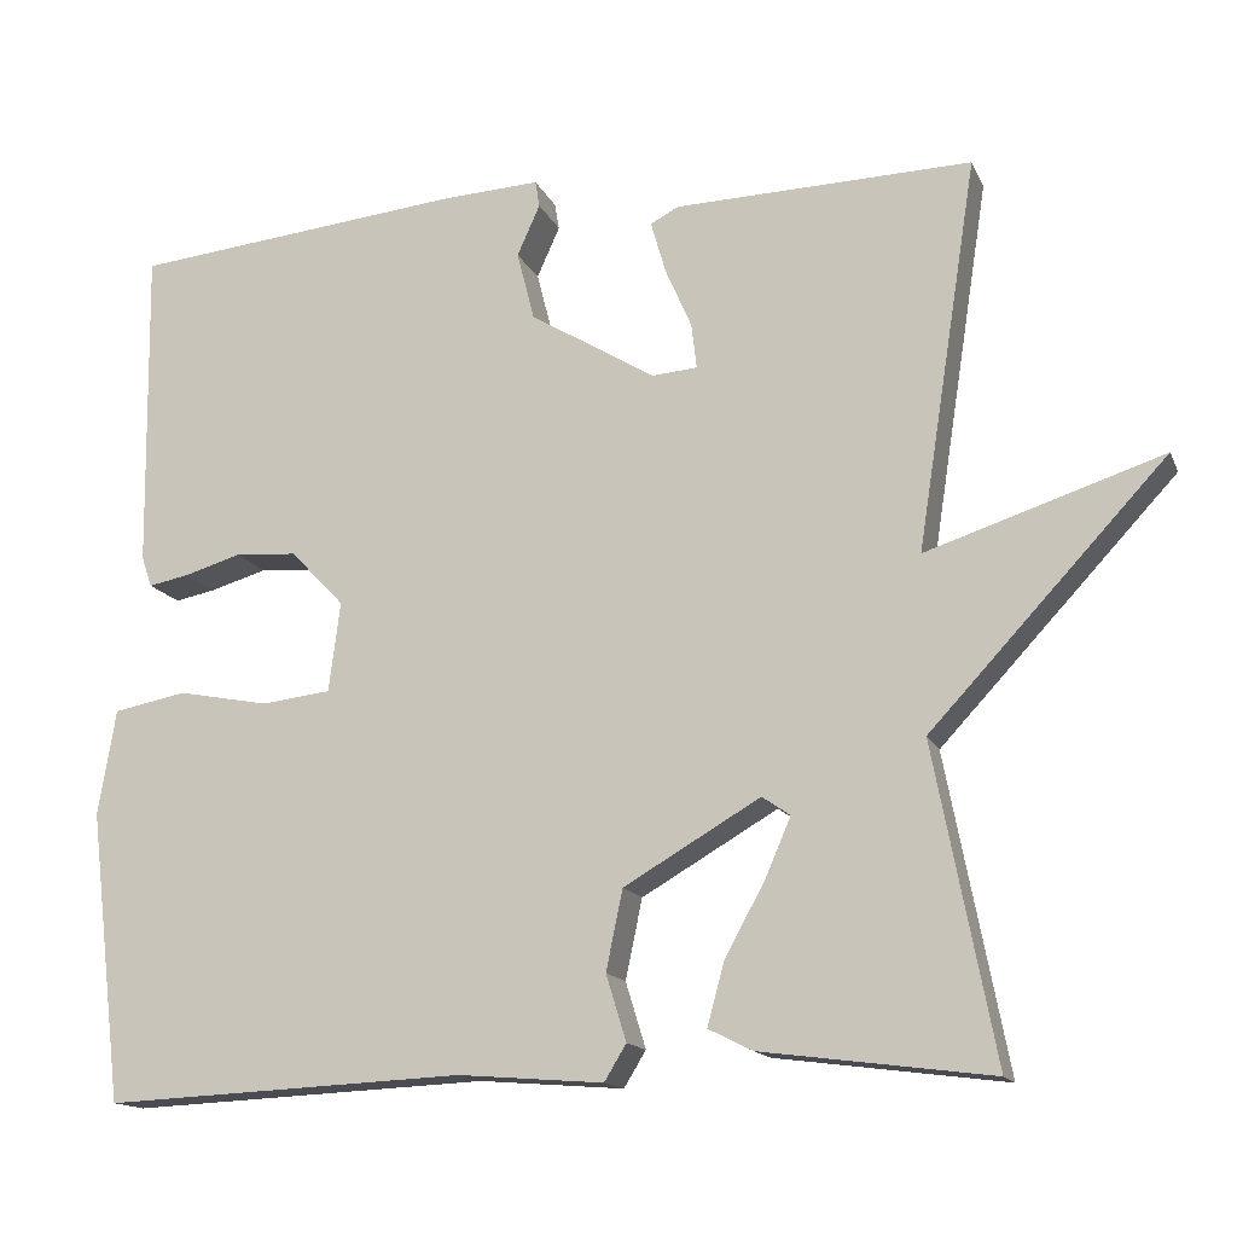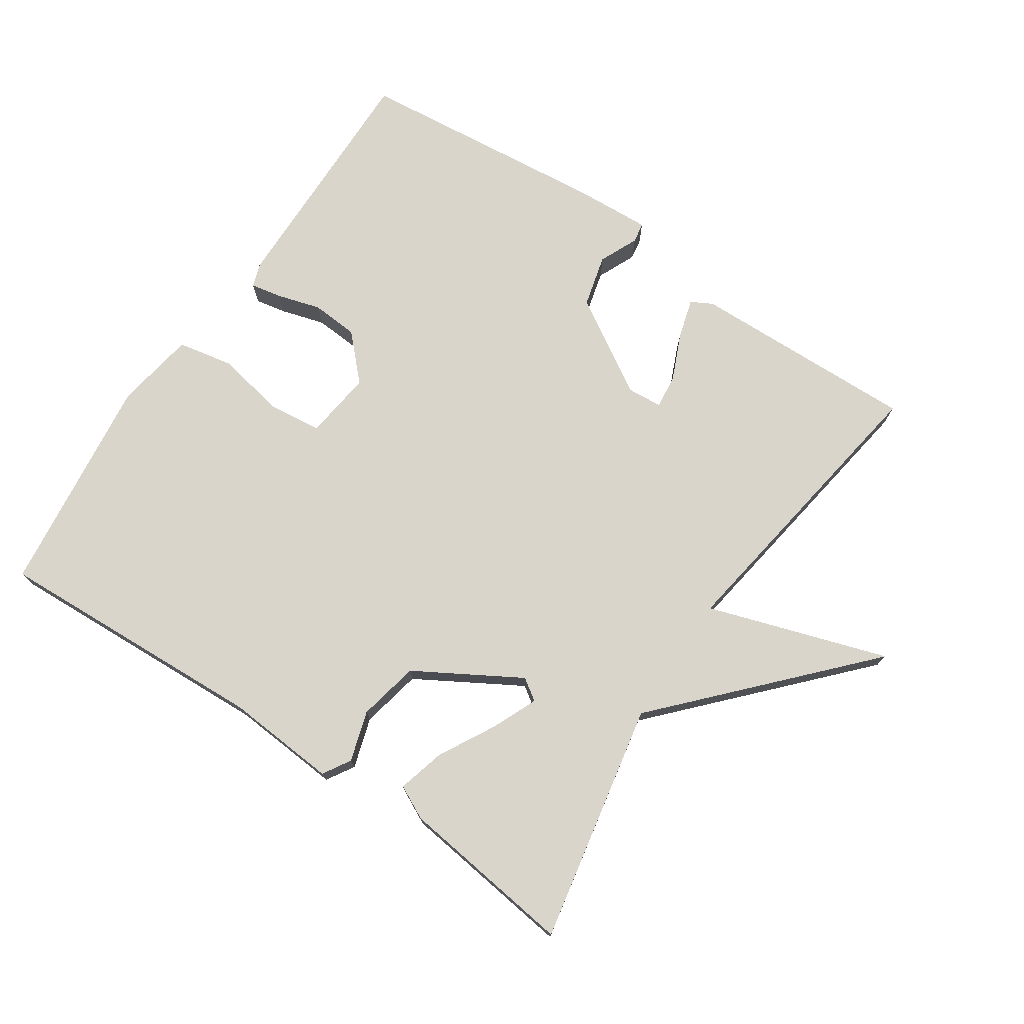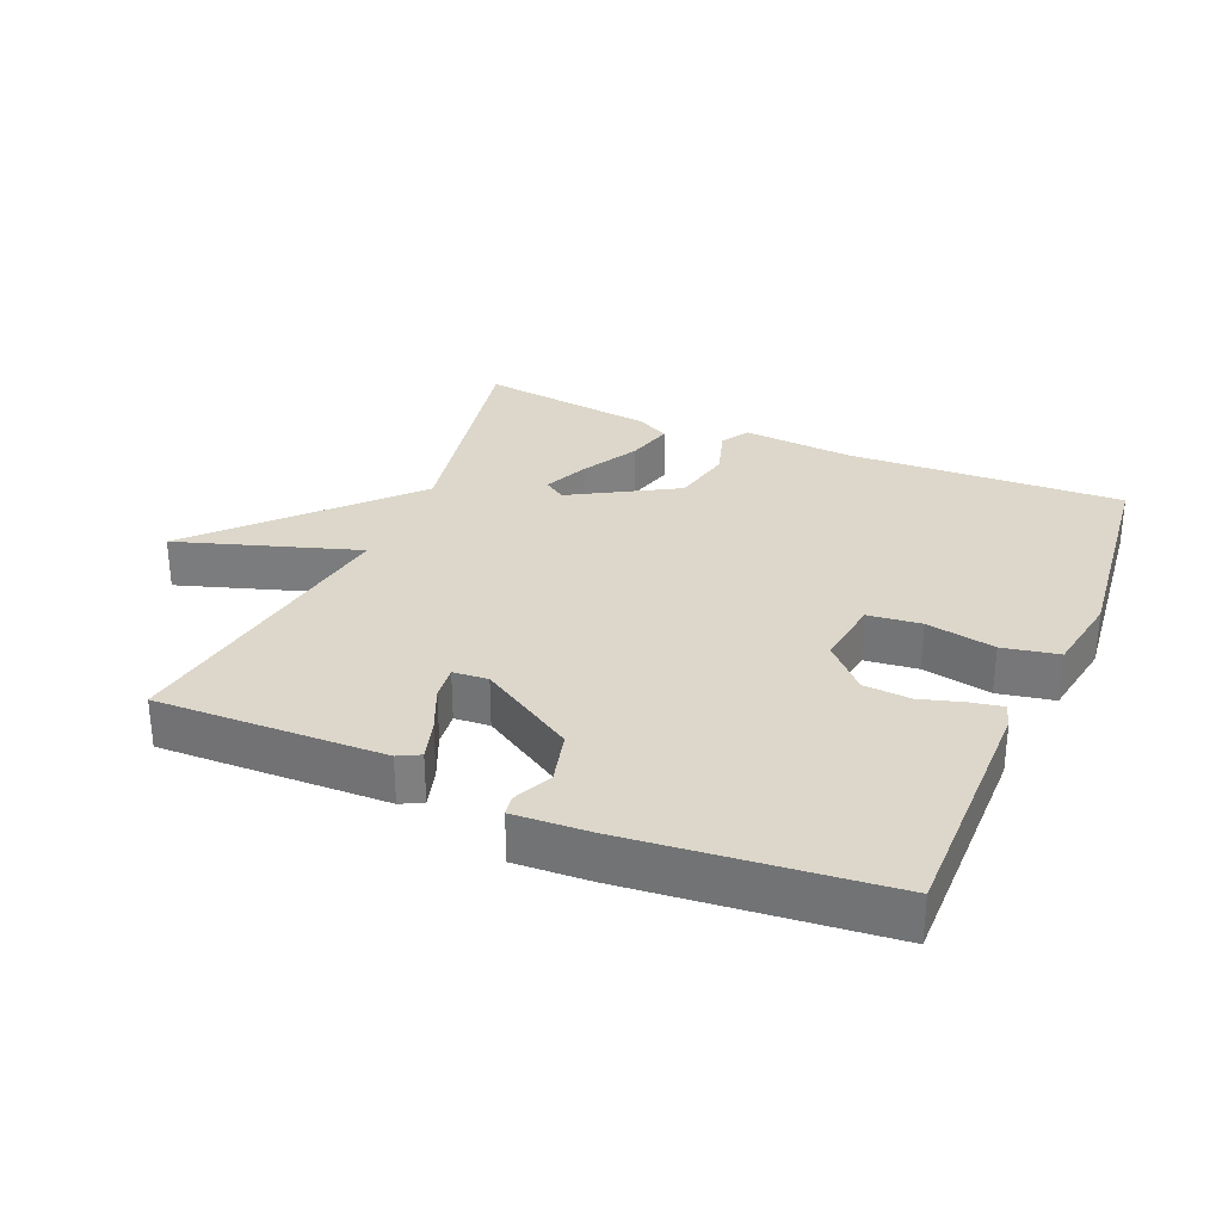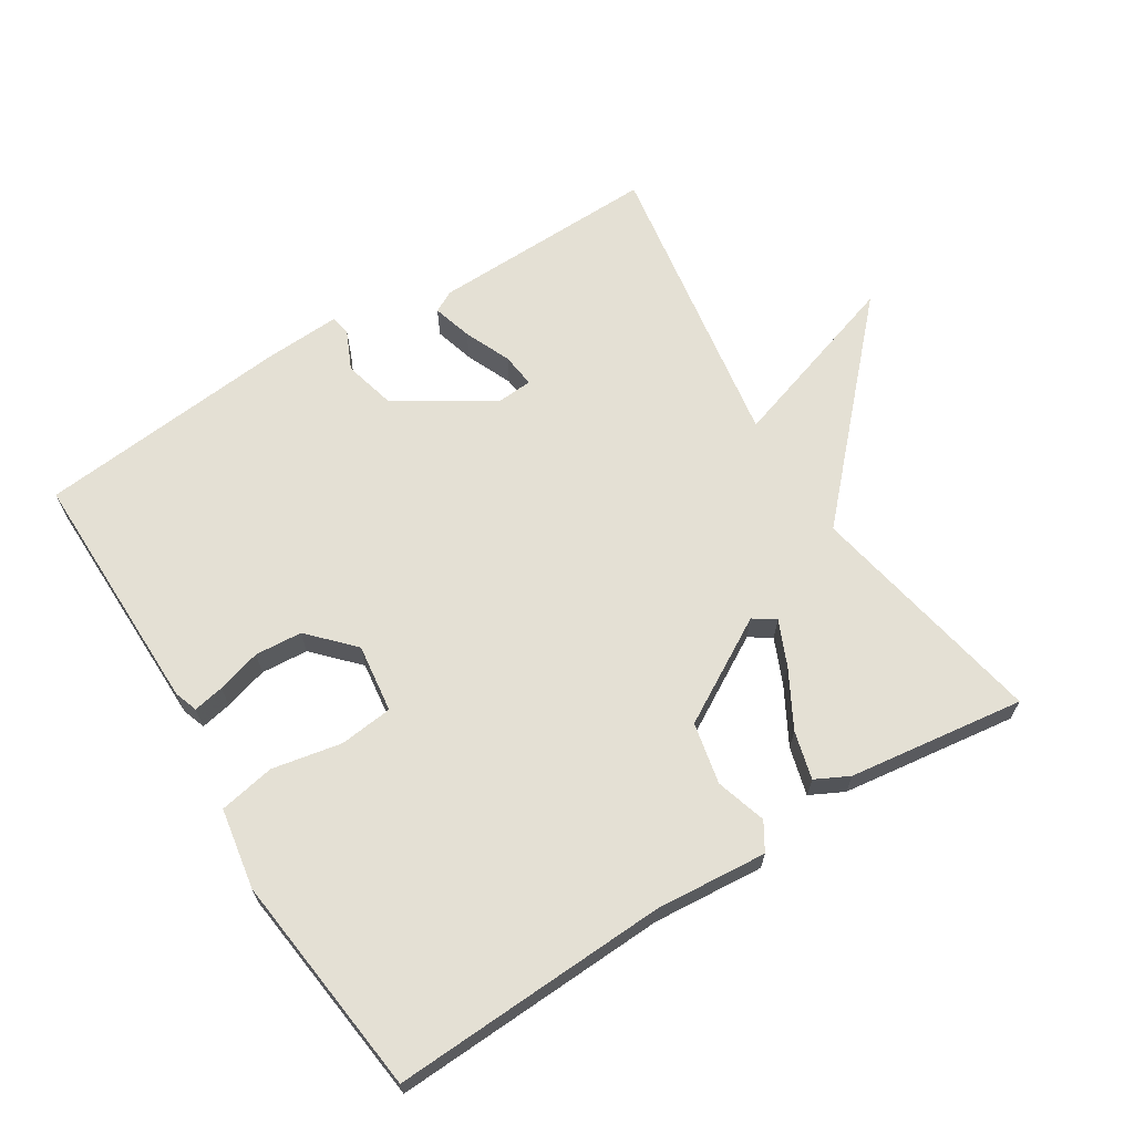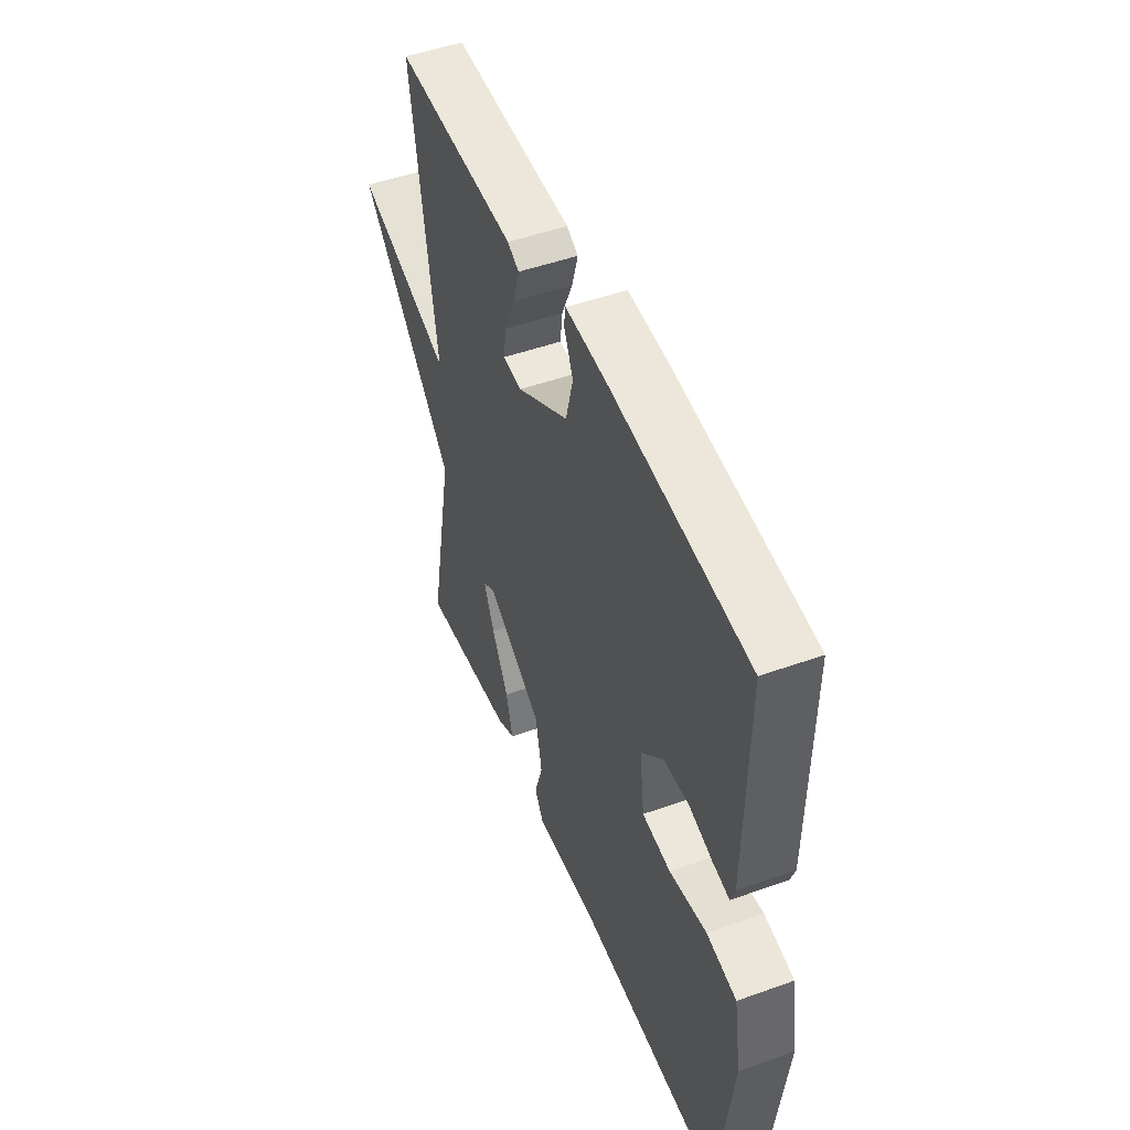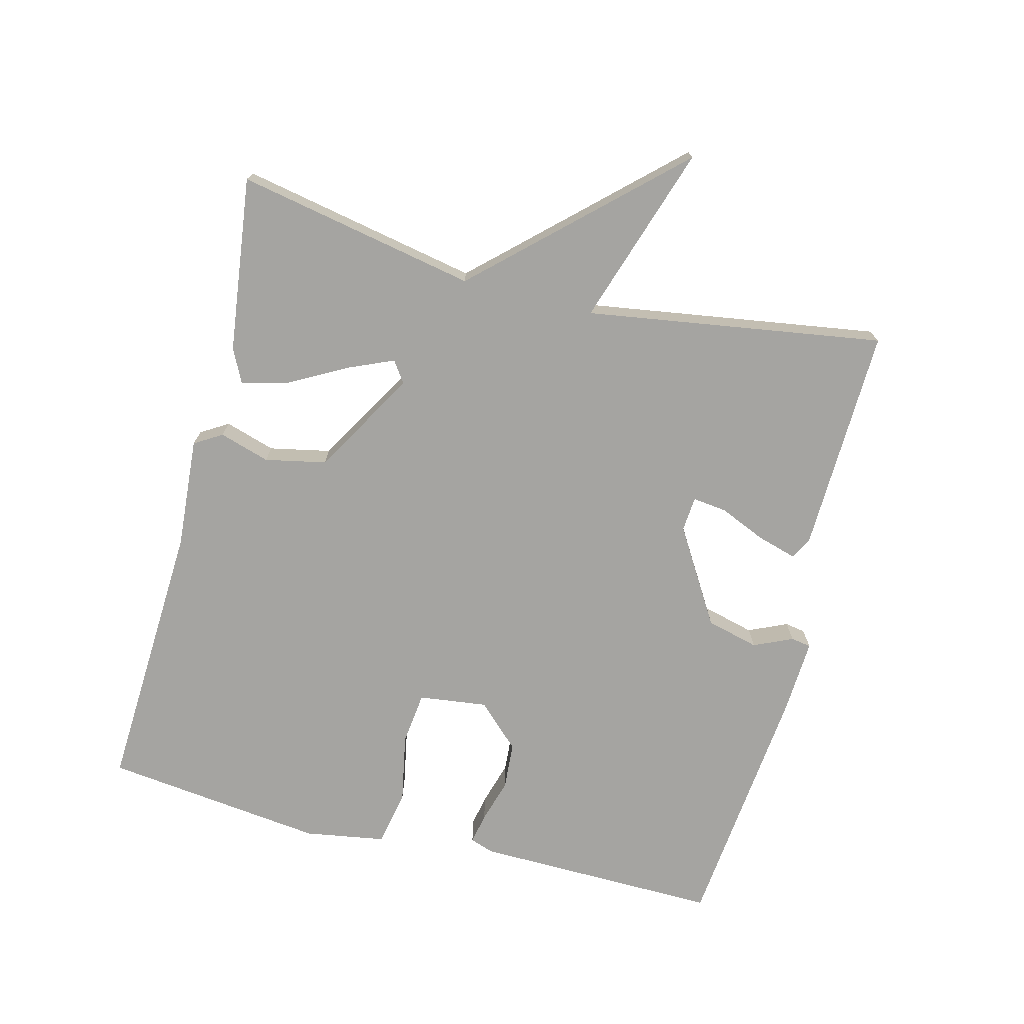
<metadata>
{"format":"obj","ext":"obj","renderer":"f3d","projection":"perspective","resolution":1024,"background":"white","views":[{"elev":-14.8,"azim":-162.3,"up":"+Z"},{"elev":74.7,"azim":-146.2,"up":"+Y"},{"elev":30.6,"azim":23.1,"up":"+Y"},{"elev":66.0,"azim":148.1,"up":"+Y"},{"elev":49.1,"azim":68.4,"up":"+Z"},{"elev":-73.2,"azim":-104.4,"up":"+Y"}]}
</metadata>
<code>
v 0.5 0.07 0.5
v 0.495 0.07 0.133
v 0.483 0.07 0.098
v 0.437 0.07 0.107
v 0.372 0.07 0.126
v 0.302 0.07 0.121
v 0.241 0.07 0.057
v 0.254 0.07 -0.045
v 0.333 0.07 -0.054
v 0.436 0.07 -0.034
v 0.519 0.07 -0.05
v 0.539 0.07 -0.17
v 0.5 0.07 -0.5
v 0.09 0.07 -0.481
v -0.075 0.07 -0.494
v -0.1 0.07 -0.453
v -0.077 0.07 -0.378
v -0.096 0.07 -0.287
v -0.251 0.07 -0.197
v -0.283 0.07 -0.219
v -0.254 0.07 -0.286
v -0.208 0.07 -0.37
v -0.189 0.07 -0.441
v -0.239 0.07 -0.466
v -0.5 0.07 -0.5
v -0.431 0.07 -0.143
v -0.699 0.07 0.144
v -0.431 0.07 0.057
v -0.5 0.07 0.5
v -0.162 0.07 0.491
v -0.13 0.07 0.474
v -0.147 0.07 0.415
v -0.177 0.07 0.346
v -0.183 0.07 0.295
v -0.131 0.07 0.291
v 0.011 0.07 0.378
v 0.031 0.07 0.456
v 0.005 0.07 0.514
v 0.01 0.07 0.544
v 0.123 0.07 0.538
v 0.5 0 0.5
v 0.495 0 0.133
v 0.483 0 0.098
v 0.437 0 0.107
v 0.372 0 0.126
v 0.302 0 0.121
v 0.241 0 0.057
v 0.254 0 -0.045
v 0.333 0 -0.054
v 0.436 0 -0.034
v 0.519 0 -0.05
v 0.539 0 -0.17
v 0.5 0 -0.5
v 0.09 0 -0.481
v -0.075 0 -0.494
v -0.1 0 -0.453
v -0.077 0 -0.378
v -0.096 0 -0.287
v -0.251 0 -0.197
v -0.283 0 -0.219
v -0.254 0 -0.286
v -0.208 0 -0.37
v -0.189 0 -0.441
v -0.239 0 -0.466
v -0.5 0 -0.5
v -0.431 0 -0.143
v -0.699 0 0.144
v -0.431 0 0.057
v -0.5 0 0.5
v -0.162 0 0.491
v -0.13 0 0.474
v -0.147 0 0.415
v -0.177 0 0.346
v -0.183 0 0.295
v -0.131 0 0.291
v 0.011 0 0.378
v 0.031 0 0.456
v 0.005 0 0.514
v 0.01 0 0.544
v 0.123 0 0.538
f 3 4 5
f 2 3 5
f 1 2 5
f 40 1 5
f 39 40 5
f 38 39 5
f 37 38 5
f 36 37 5 6
f 35 36 6 7
f 34 35 7 8
f 31 32 33
f 30 31 33
f 29 30 33
f 28 29 33
f 28 33 34
f 26 27 28
f 26 28 34 8
f 24 25 26
f 23 24 26
f 22 23 26
f 21 22 26
f 20 21 26
f 19 20 26
f 14 15 16 17
f 14 17 18
f 13 14 18
f 12 13 18
f 11 12 18
f 10 11 18
f 9 10 18
f 19 26 8 9
f 9 18 19
f 45 44 43
f 45 43 42
f 45 42 41
f 45 41 80
f 45 80 79
f 45 79 78
f 45 78 77
f 46 45 77 76
f 47 46 76 75
f 48 47 75 74
f 73 72 71
f 73 71 70
f 73 70 69
f 73 69 68
f 74 73 68
f 68 67 66
f 48 74 68 66
f 66 65 64
f 66 64 63
f 66 63 62
f 66 62 61
f 66 61 60
f 66 60 59
f 57 56 55 54
f 58 57 54
f 58 54 53
f 58 53 52
f 58 52 51
f 58 51 50
f 58 50 49
f 49 48 66 59
f 59 58 49
f 1 41 42 2
f 2 42 43 3
f 3 43 44 4
f 4 44 45 5
f 5 45 46 6
f 6 46 47 7
f 7 47 48 8
f 8 48 49 9
f 9 49 50 10
f 10 50 51 11
f 11 51 52 12
f 12 52 53 13
f 13 53 54 14
f 14 54 55 15
f 15 55 56 16
f 16 56 57 17
f 17 57 58 18
f 18 58 59 19
f 19 59 60 20
f 20 60 61 21
f 21 61 62 22
f 22 62 63 23
f 23 63 64 24
f 24 64 65 25
f 25 65 66 26
f 26 66 67 27
f 27 67 68 28
f 28 68 69 29
f 29 69 70 30
f 30 70 71 31
f 31 71 72 32
f 32 72 73 33
f 33 73 74 34
f 34 74 75 35
f 35 75 76 36
f 36 76 77 37
f 37 77 78 38
f 38 78 79 39
f 39 79 80 40
f 40 80 41 1

</code>
